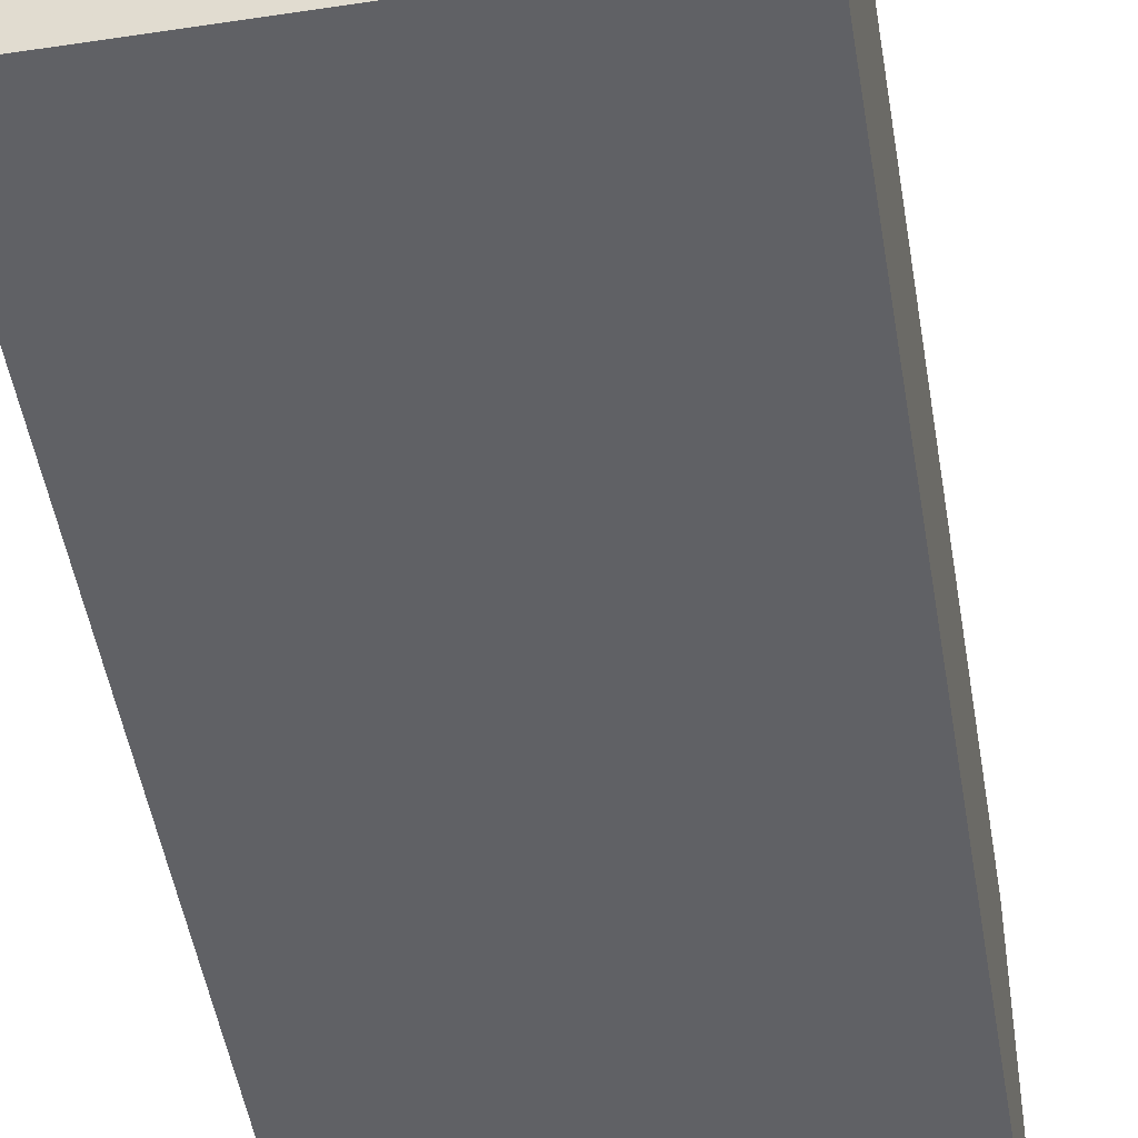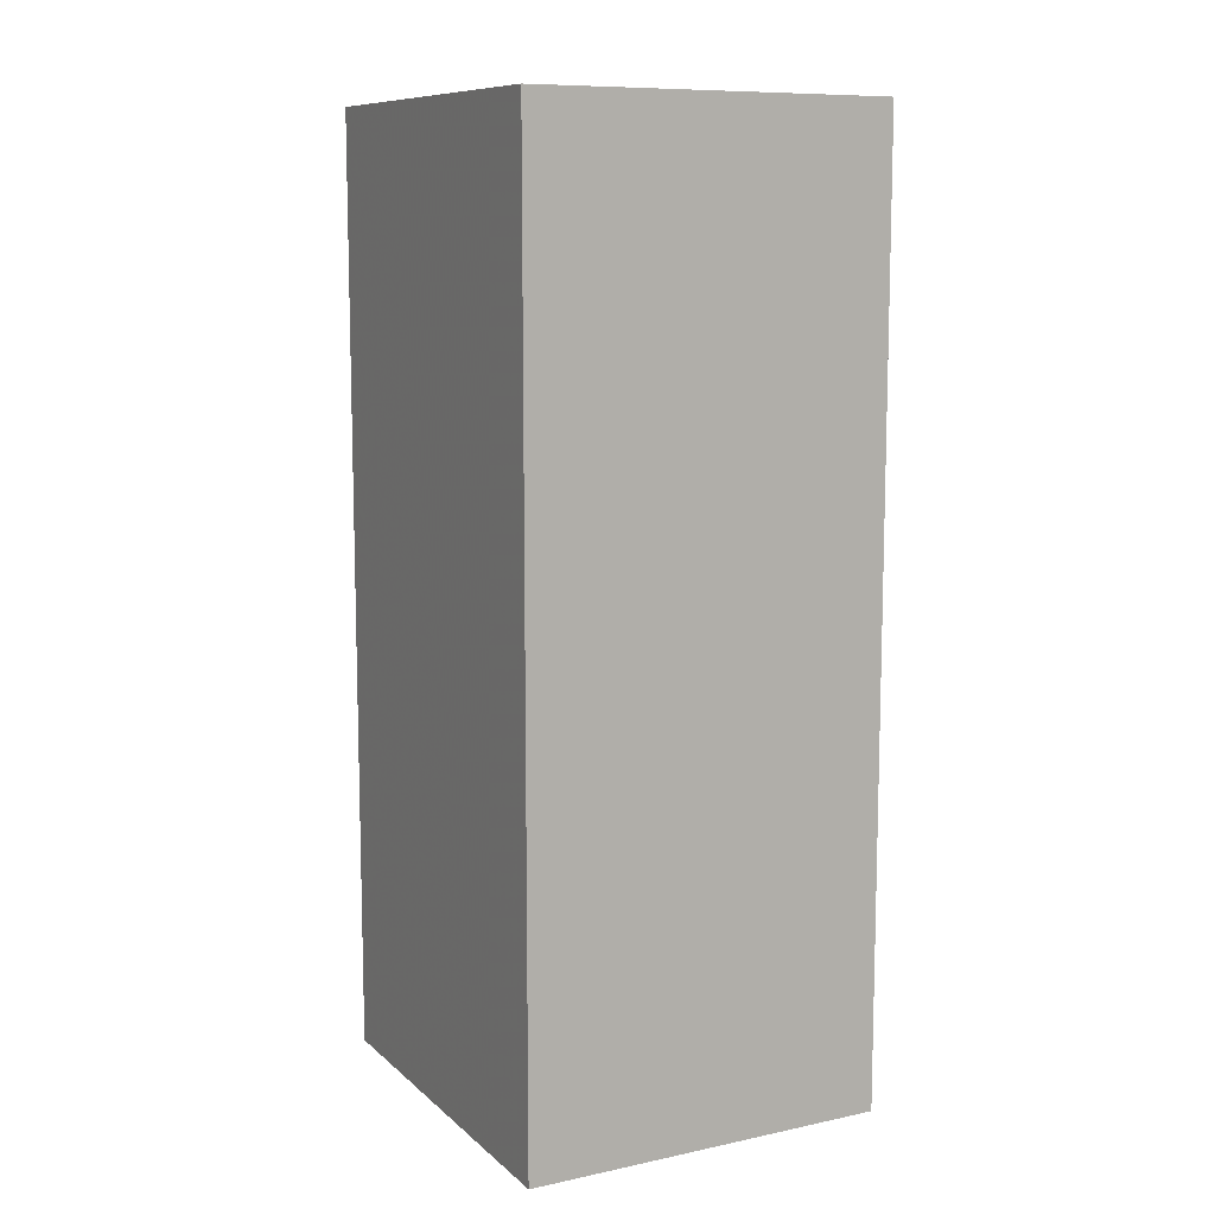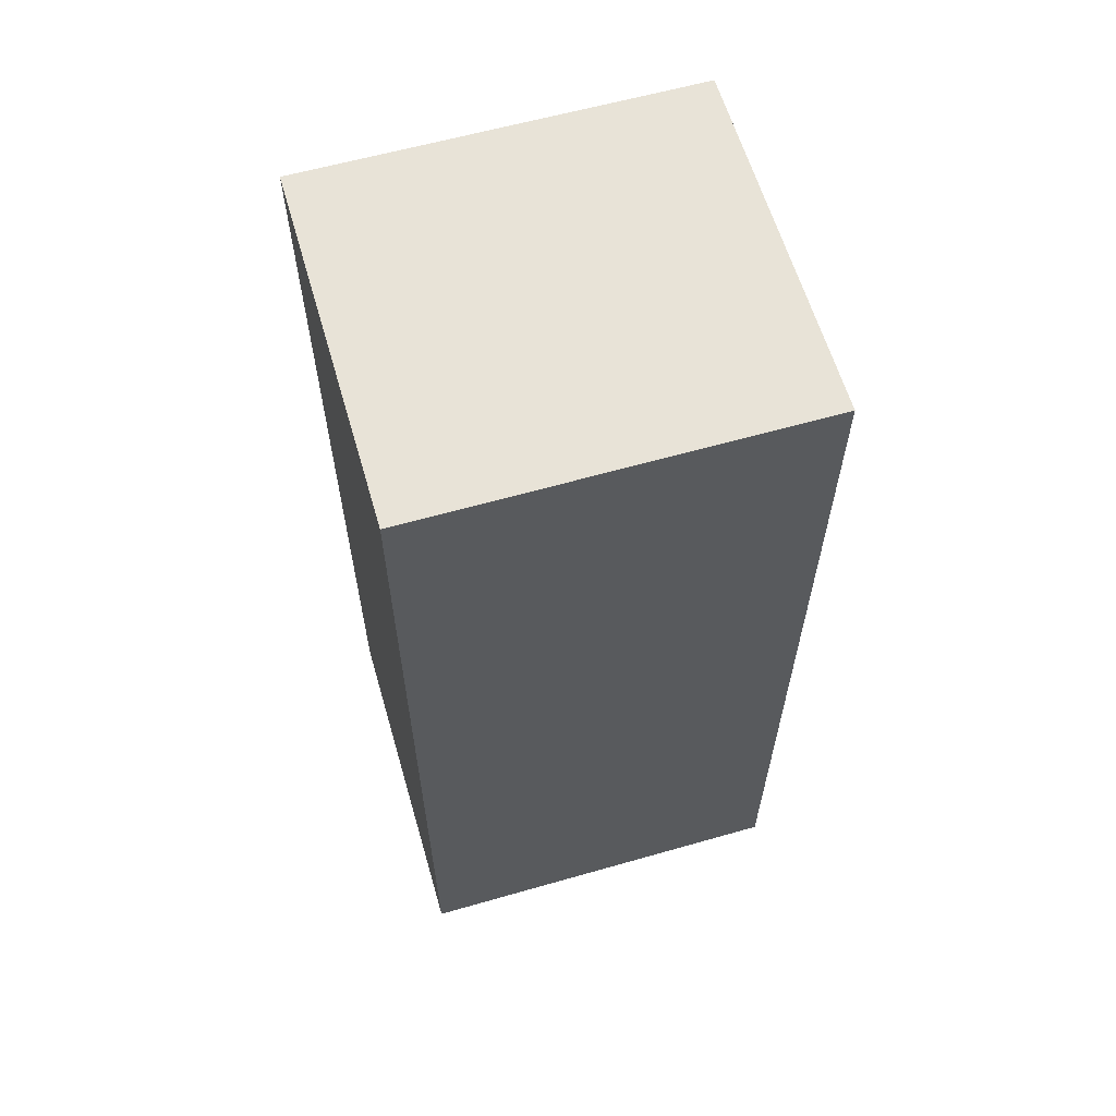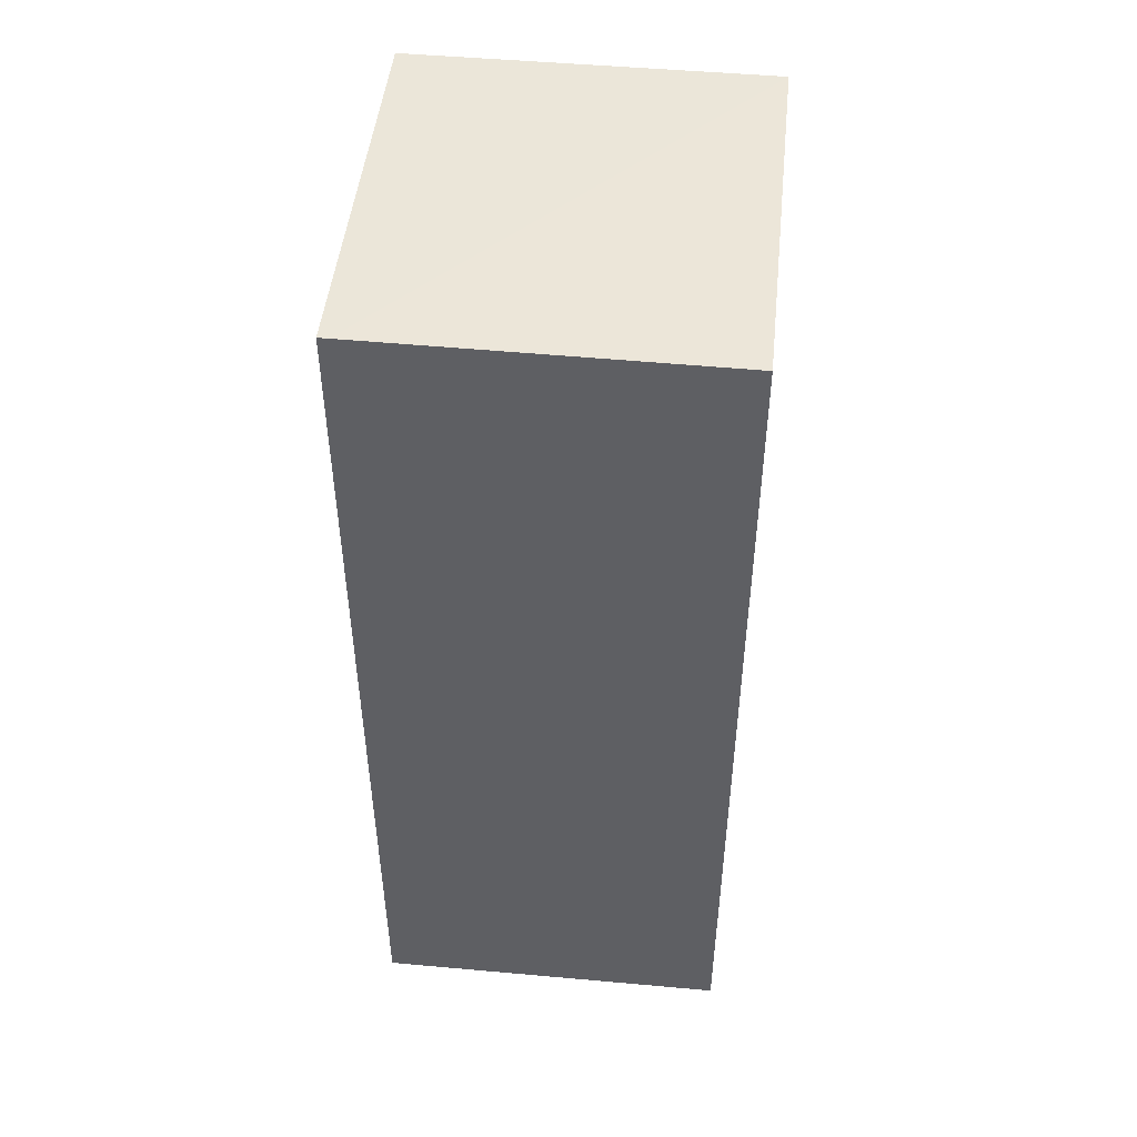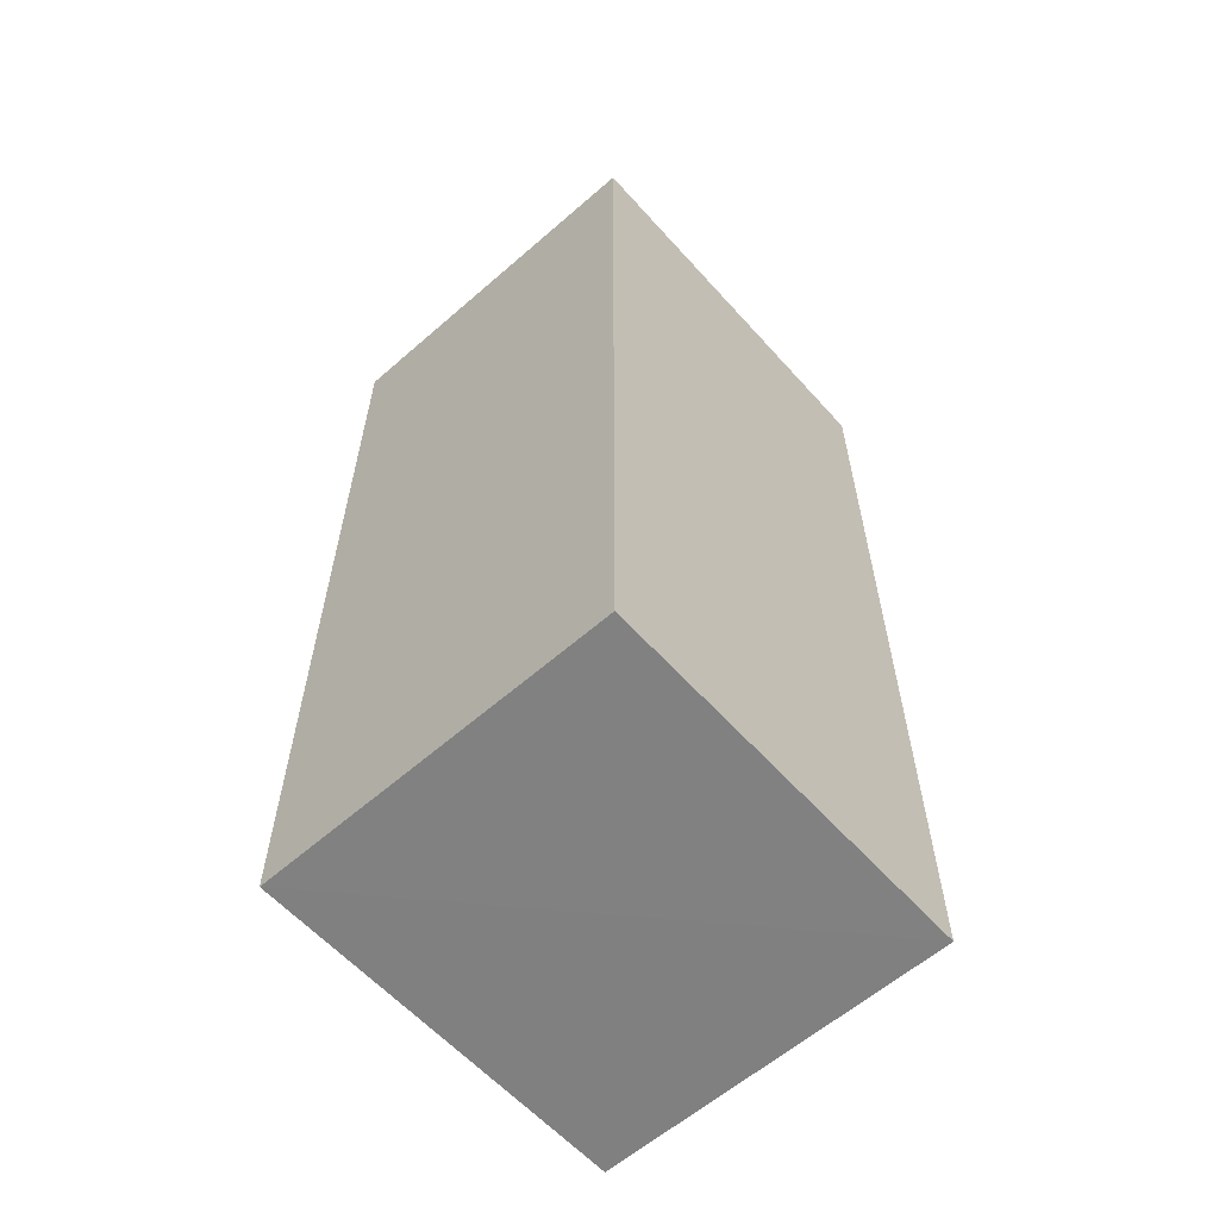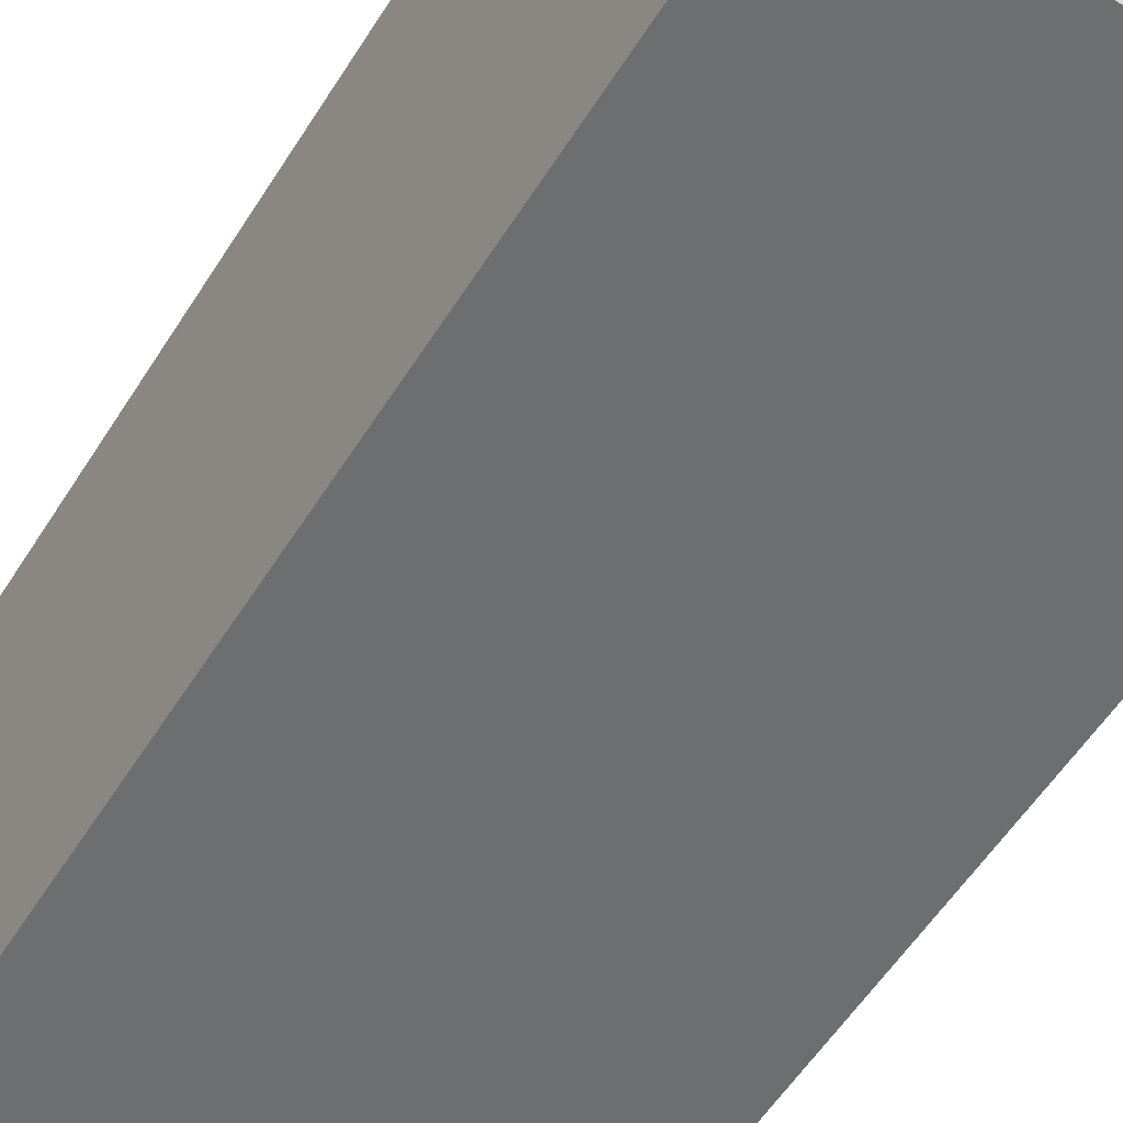
<metadata>
{"format":"obj","ext":"obj","renderer":"f3d","projection":"perspective","resolution":1024,"background":"white","views":[{"elev":-48.3,"azim":9.3,"up":"+Z"},{"elev":10.1,"azim":152.5,"up":"+Y"},{"elev":61.7,"azim":-106.2,"up":"+Y"},{"elev":48.2,"azim":-174.1,"up":"+Y"},{"elev":-60.3,"azim":-138.3,"up":"+Y"},{"elev":-54.2,"azim":148.8,"up":"+Z"}]}
</metadata>
<code>
v -0.02198 -0.7097 -0.08037
v -0.02198 -0.7097 -0.4719
v 0.3368 -0.7119 -0.4719
v 0.3226 -0.7097 -0.08037
v -0.02198 0.2258 -0.08037
v -0.02198 0.2258 -0.4719
v 0.3368 -0.7097 -0.0804
v 0.3368 0.2274 -0.4719
v 0.3368 -0.6956 -0.08037
v 0.3368 0.2258 -0.08037
v 0.3267 0.2274 -0.4719
f 3 7 4
f 5 11 6
f 5 8 11
f 5 10 8
f 4 7 9
f 3 9 7
f 3 10 9
f 3 8 10
f 2 8 3
f 1 9 10
f 2 6 11
f 1 6 2
f 1 5 6
f 1 10 5
f 1 4 9
f 1 3 4
f 1 2 3
f 2 11 8

</code>
